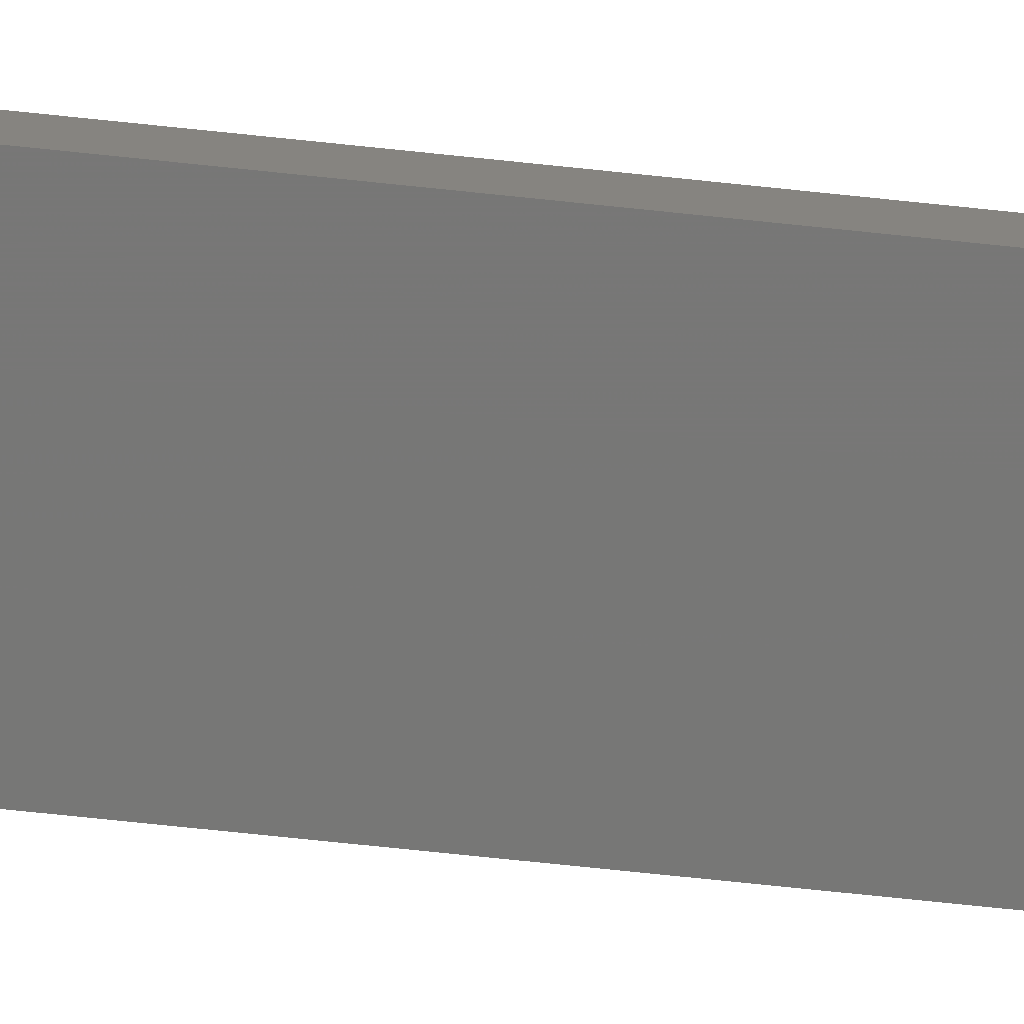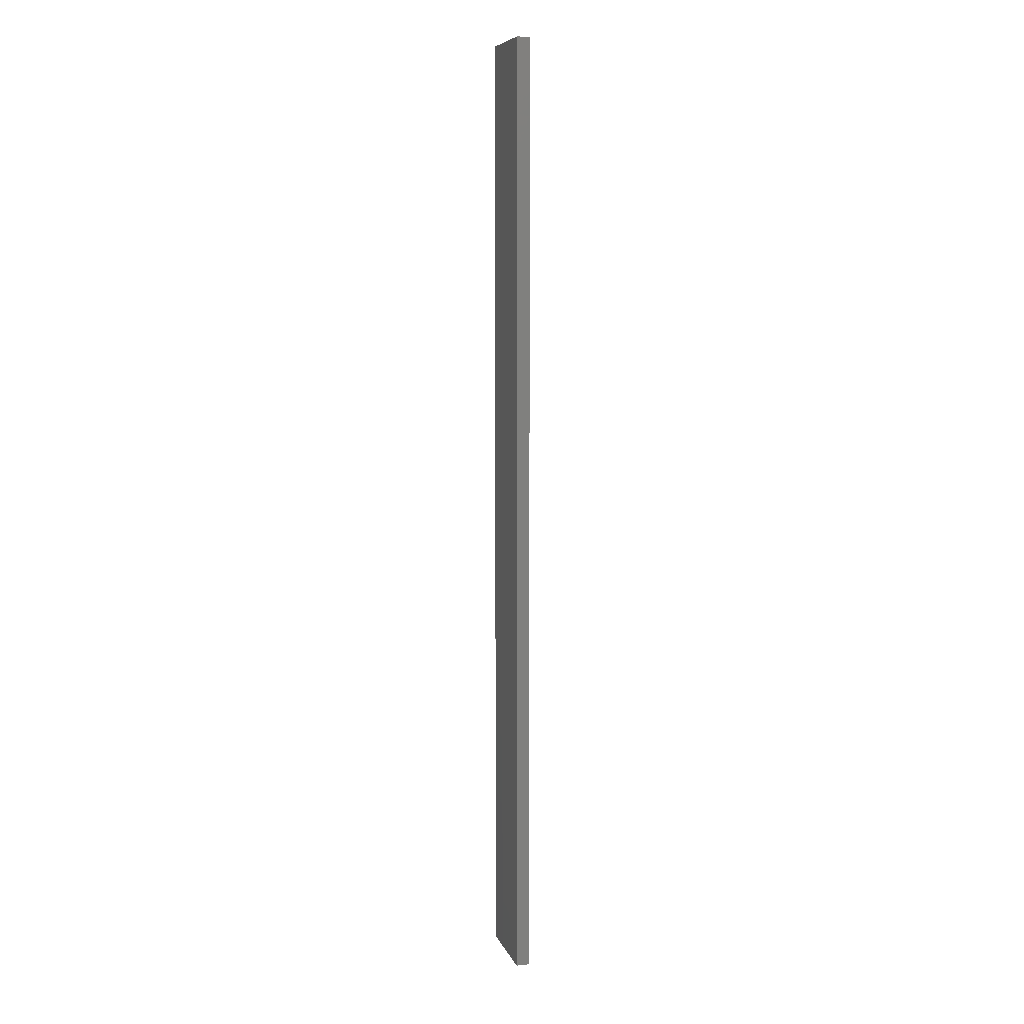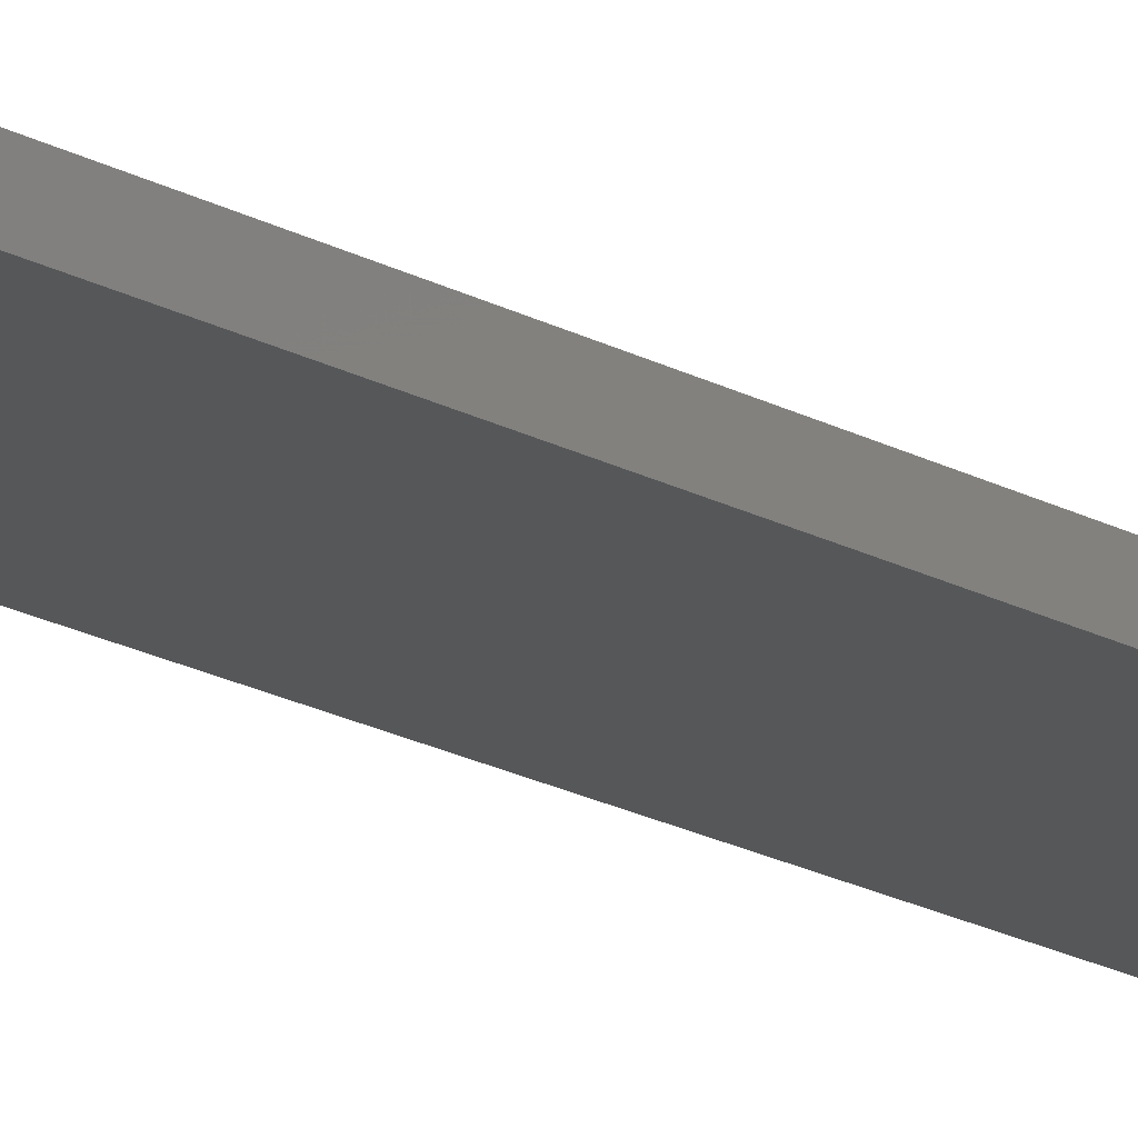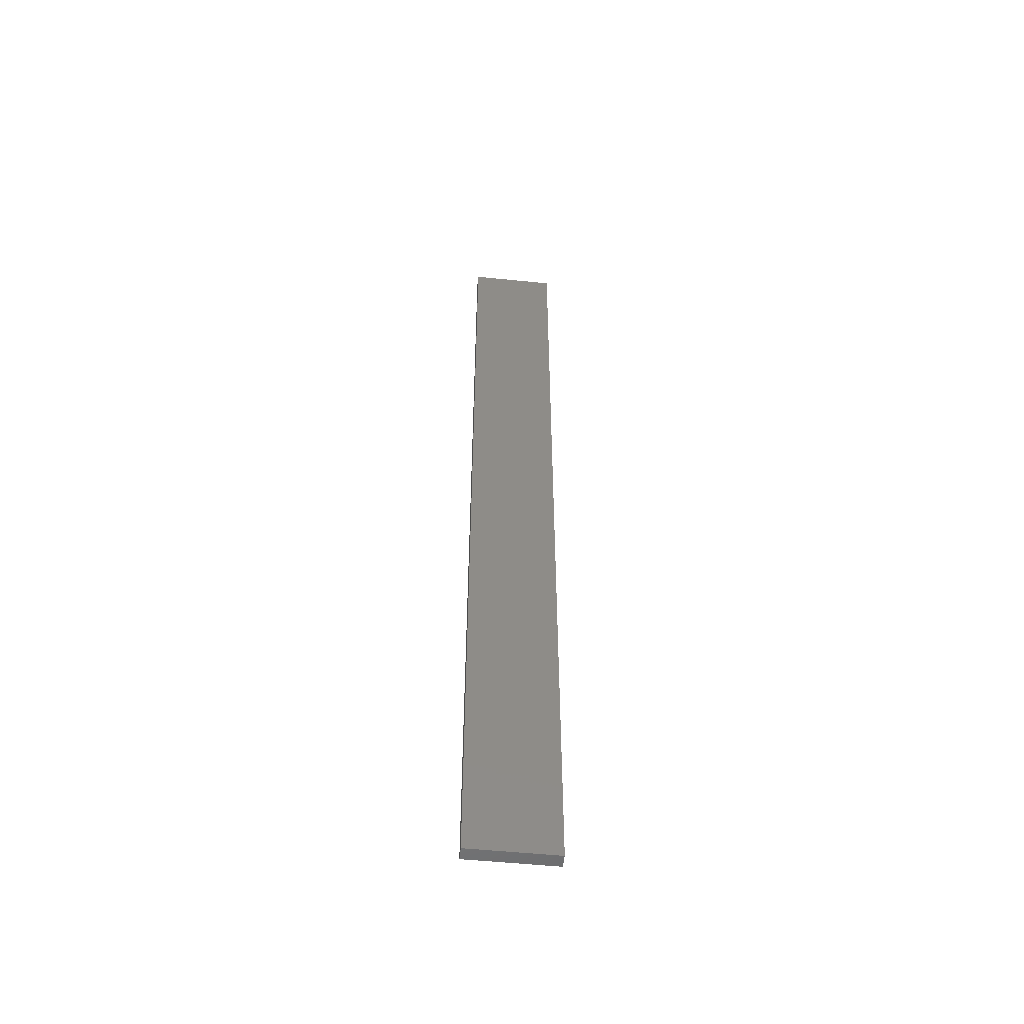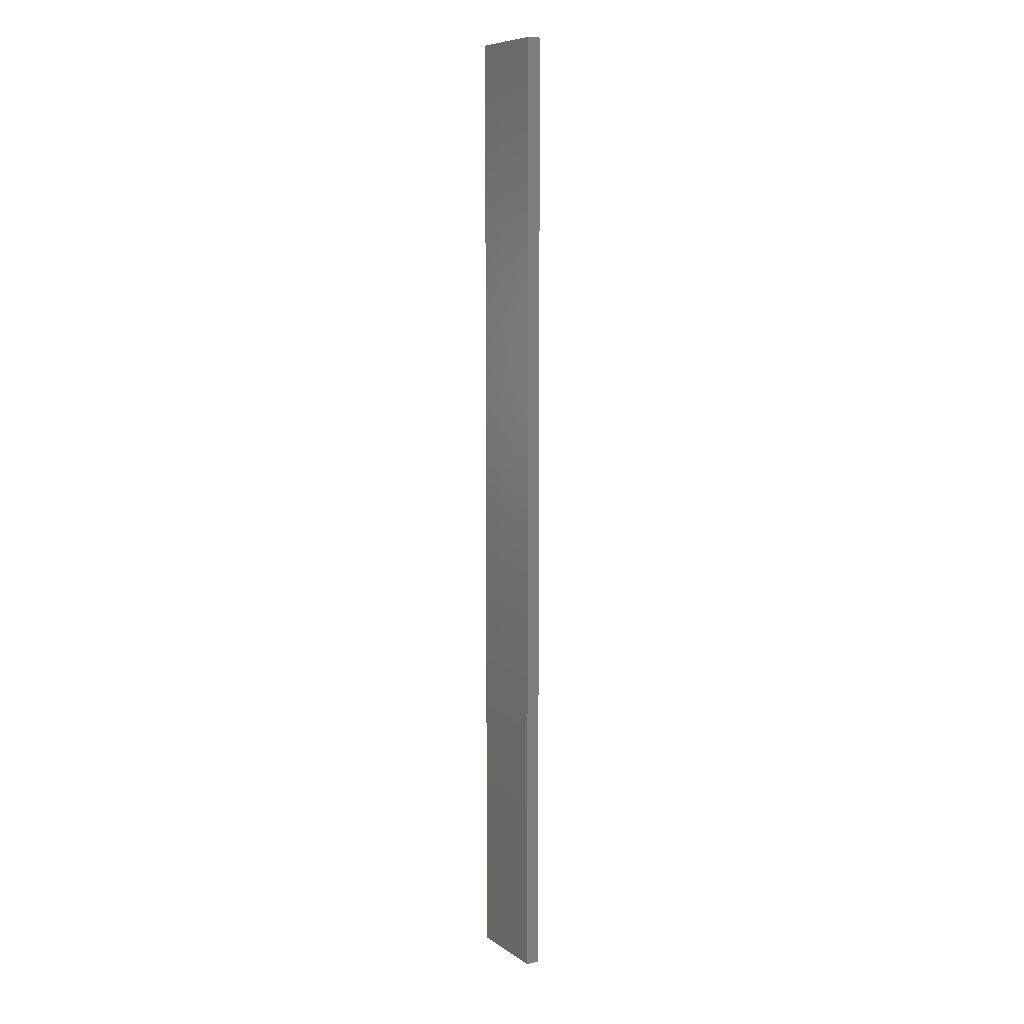
<metadata>
{"format":"stl","ext":"stl","renderer":"f3d","projection":"perspective","resolution":1024,"background":"white","views":[{"elev":-69.7,"azim":83.9,"up":"+Y"},{"elev":7.9,"azim":75.0,"up":"+Z"},{"elev":-16.7,"azim":-140.0,"up":"+Y"},{"elev":-53.2,"azim":-6.0,"up":"+Z"},{"elev":8.1,"azim":59.9,"up":"+Z"}]}
</metadata>
<code>
# stl→obj: 16 verts, 28 faces
v -0.1898 -4.301 219.8
v -0.08142 -4.3 219.8
v -0.08142 -4.3 223.4
v -0.1898 -4.301 223.4
v -0.2981 -4.301 223.4
v -0.2981 -4.301 219.8
v -0.4064 -4.301 219.8
v -0.4064 -4.301 223.4
v -0.4065 -4.251 223.4
v -0.4065 -4.251 219.8
v -0.0817 -4.25 223.4
v -0.0817 -4.25 219.8
v -0.19 -4.251 223.4
v -0.19 -4.251 219.8
v -0.2982 -4.251 219.8
v -0.2982 -4.251 223.4
f 1 2 3
f 1 3 4
f 1 4 5
f 6 1 5
f 7 5 8
f 7 6 5
f 7 9 10
f 8 9 7
f 11 12 13
f 12 14 13
f 13 15 16
f 14 15 13
f 16 10 9
f 15 10 16
f 12 11 2
f 11 3 2
f 16 9 8
f 5 16 8
f 4 13 16
f 4 16 5
f 3 11 13
f 3 13 4
f 10 15 7
f 15 6 7
f 14 1 15
f 15 1 6
f 12 2 14
f 14 2 1

</code>
